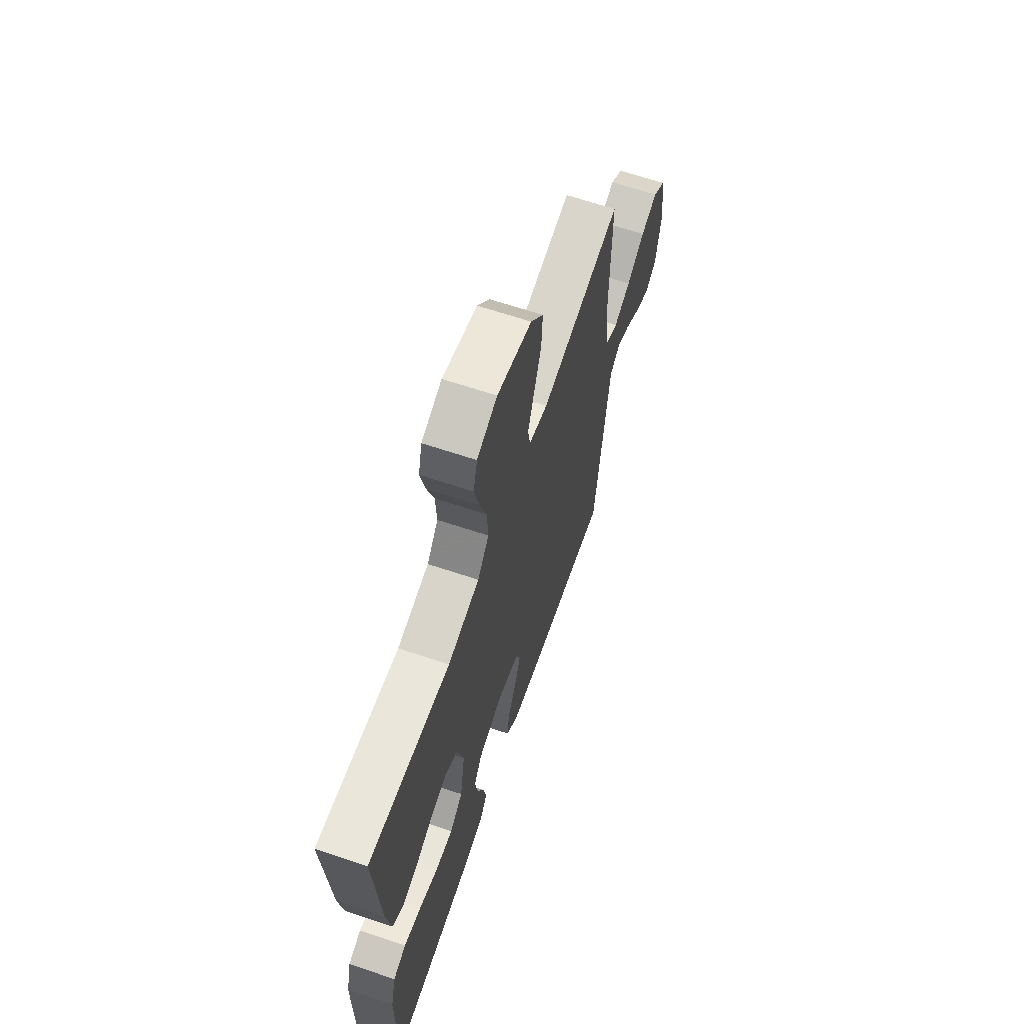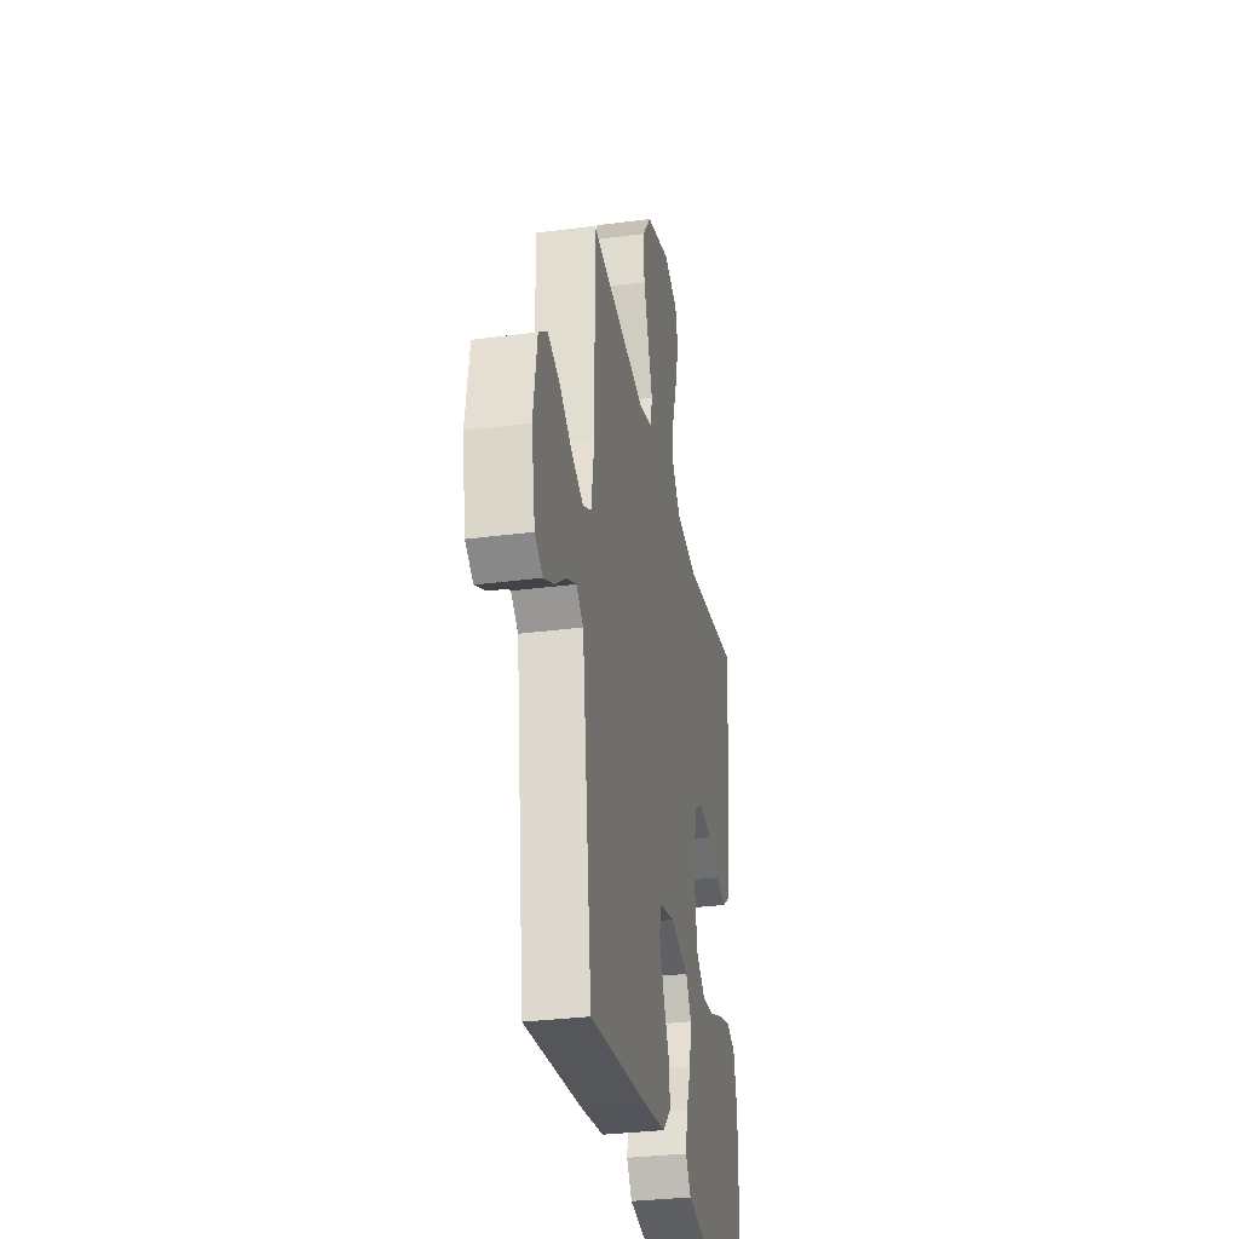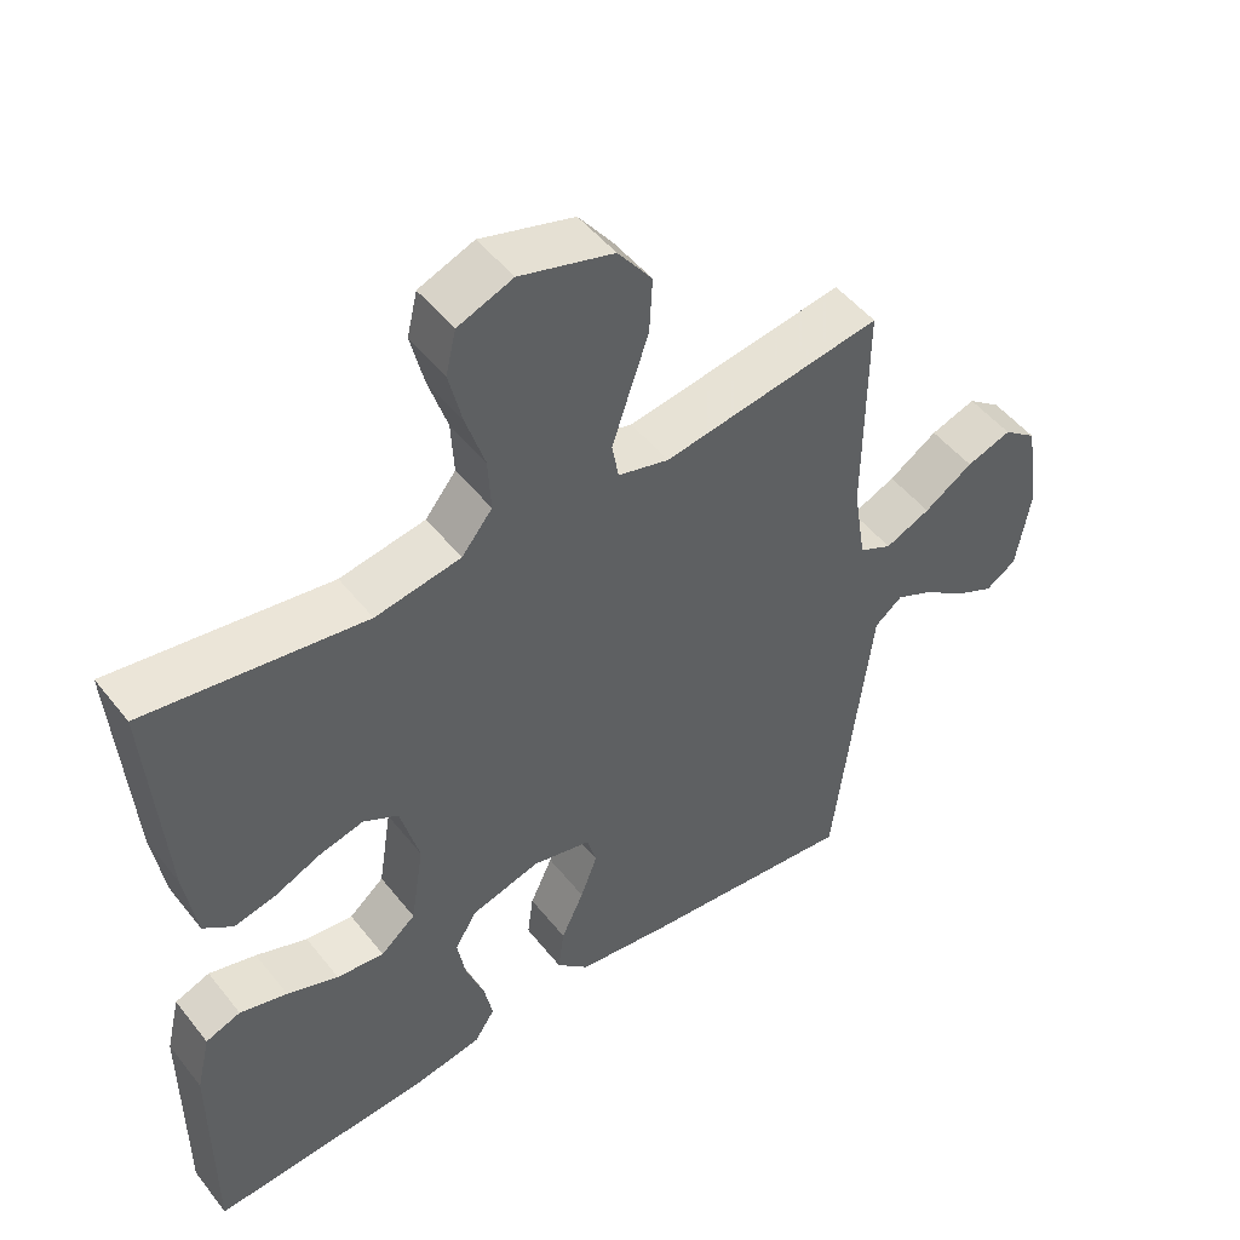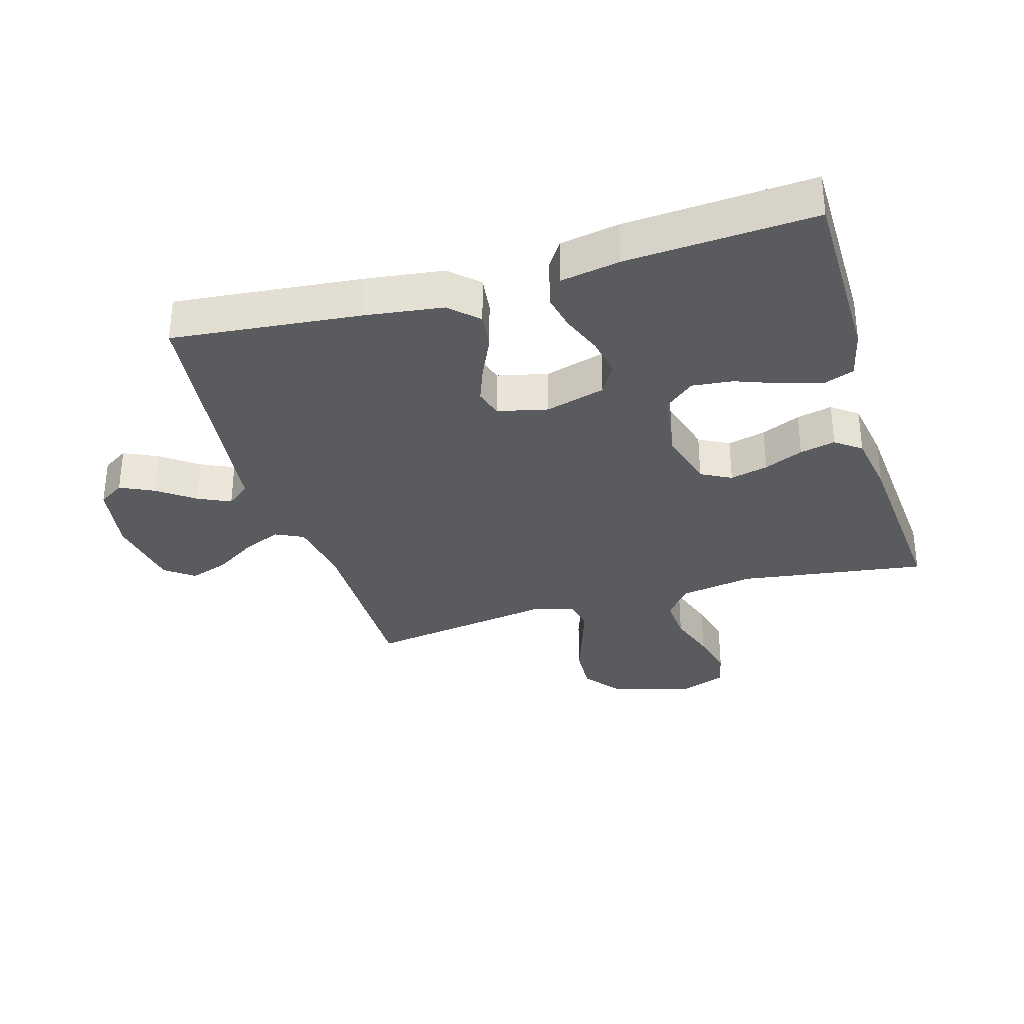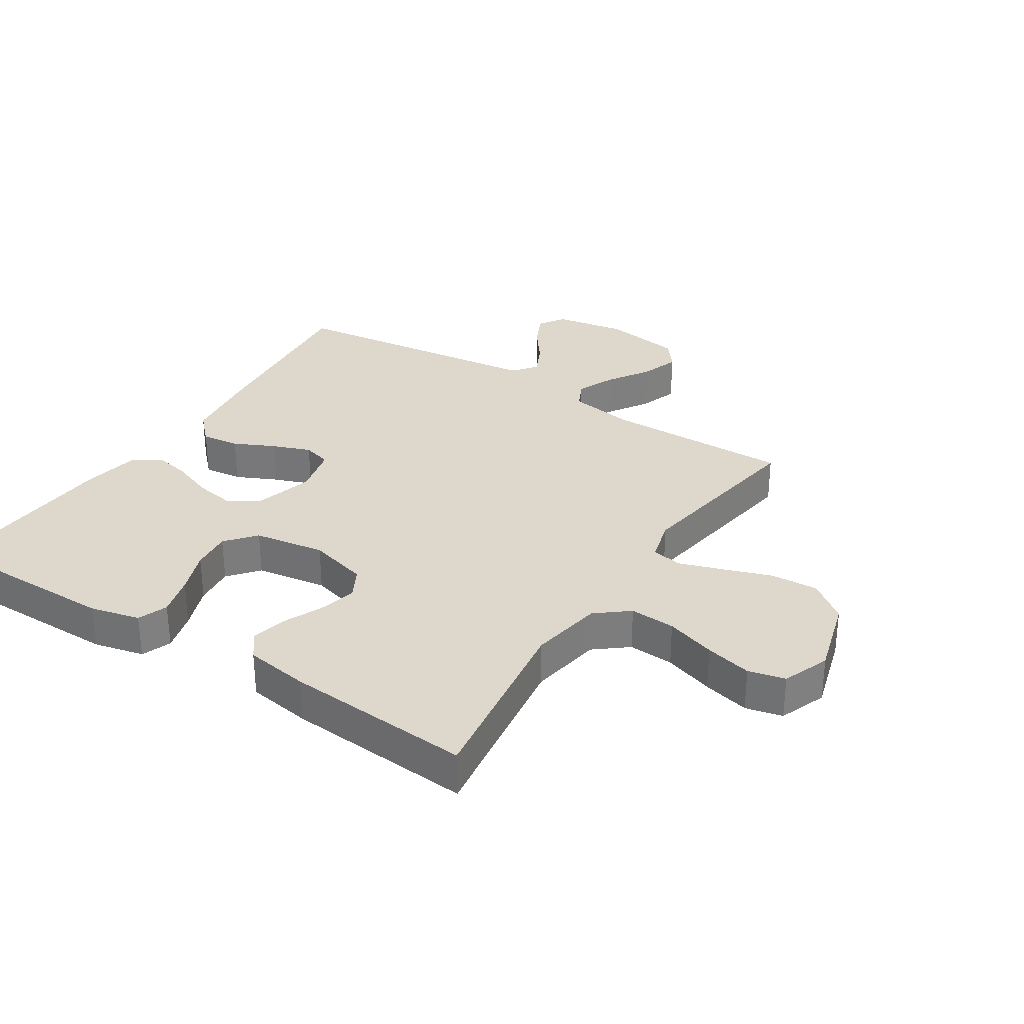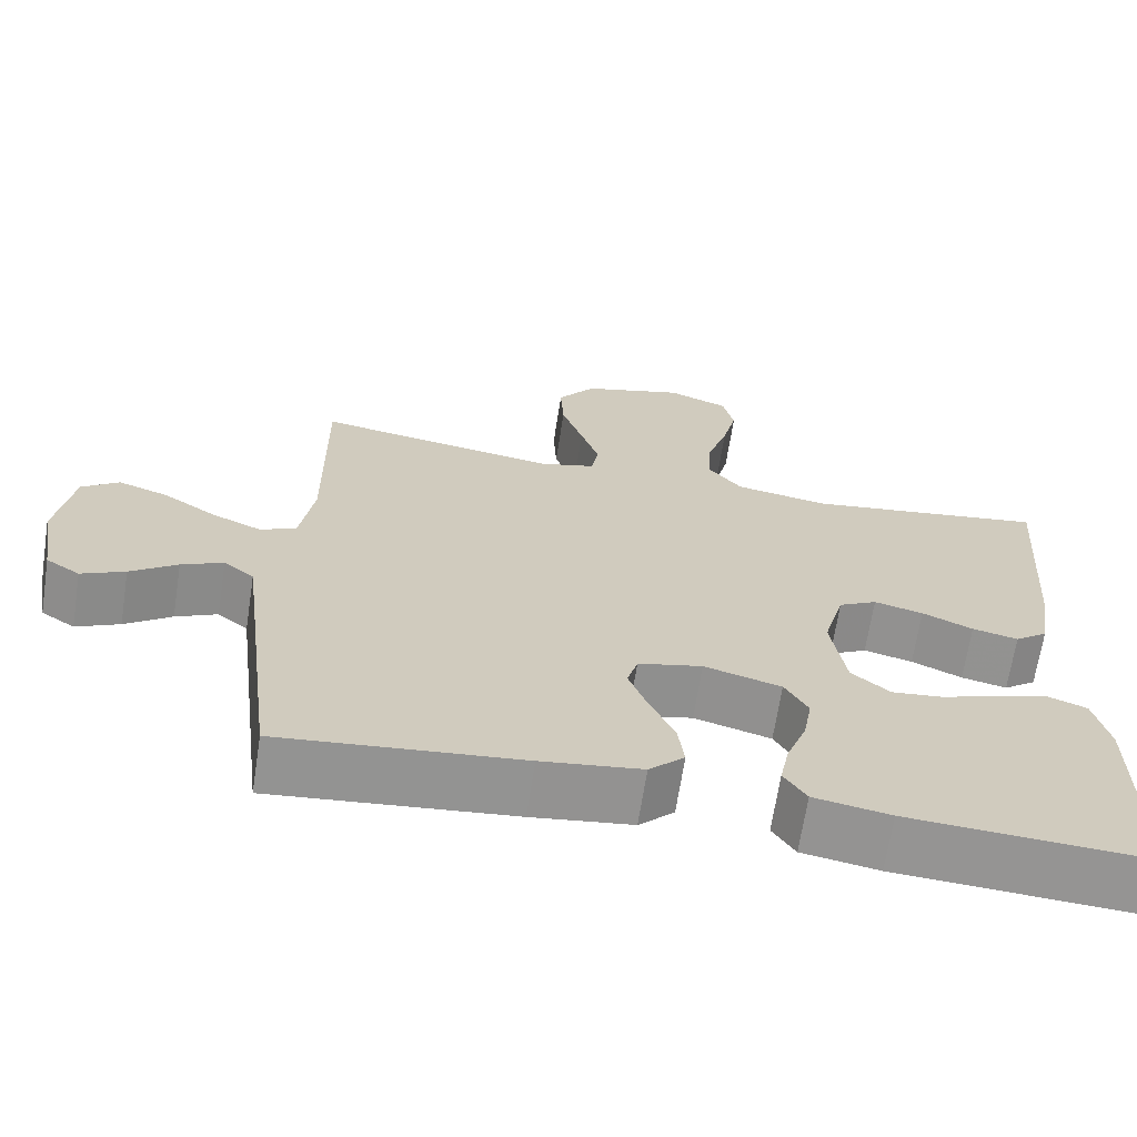
<metadata>
{"format":"obj","ext":"obj","renderer":"f3d","projection":"perspective","resolution":1024,"background":"white","views":[{"elev":65.0,"azim":-71.3,"up":"+Z"},{"elev":-31.5,"azim":100.6,"up":"+Z"},{"elev":49.2,"azim":-36.7,"up":"+Z"},{"elev":-32.4,"azim":-163.4,"up":"+Y"},{"elev":31.3,"azim":-57.3,"up":"+Y"},{"elev":-67.2,"azim":171.2,"up":"+Z"}]}
</metadata>
<code>
v -0.5 0.07 -0.5
v -0.5 0.07 -0.2
v -0.481 0.07 -0.12
v -0.433 0.07 -0.102
v -0.368 0.07 -0.12
v -0.297 0.07 -0.147
v -0.232 0.07 -0.154
v -0.184 0.07 -0.114
v -0.166 0.07 0
v -0.192 0.07 0.096
v -0.24 0.07 0.122
v -0.301 0.07 0.107
v -0.364 0.07 0.079
v -0.421 0.07 0.066
v -0.462 0.07 0.097
v -0.478 0.07 0.2
v -0.5 0.07 0.5
v -0.2 0.07 0.456
v -0.083 0.07 0.476
v -0.041 0.07 0.528
v -0.045 0.07 0.601
v -0.071 0.07 0.681
v -0.089 0.07 0.756
v -0.075 0.07 0.815
v 0 0.07 0.844
v 0.128 0.07 0.807
v 0.175 0.07 0.745
v 0.171 0.07 0.669
v 0.144 0.07 0.591
v 0.121 0.07 0.522
v 0.13 0.07 0.472
v 0.2 0.07 0.453
v 0.5 0.07 0.5
v 0.497 0.07 0.2
v 0.514 0.07 0.093
v 0.559 0.07 0.071
v 0.621 0.07 0.098
v 0.688 0.07 0.141
v 0.75 0.07 0.162
v 0.796 0.07 0.127
v 0.816 0.07 0
v 0.796 0.07 -0.116
v 0.754 0.07 -0.143
v 0.7 0.07 -0.117
v 0.642 0.07 -0.074
v 0.59 0.07 -0.049
v 0.552 0.07 -0.079
v 0.537 0.07 -0.2
v 0.5 0.07 -0.5
v 0.2 0.07 -0.469
v 0.075 0.07 -0.452
v 0.031 0.07 -0.409
v 0.039 0.07 -0.348
v 0.07 0.07 -0.282
v 0.093 0.07 -0.221
v 0.08 0.07 -0.175
v 0 0.07 -0.156
v -0.096 0.07 -0.183
v -0.125 0.07 -0.233
v -0.114 0.07 -0.296
v -0.089 0.07 -0.362
v -0.077 0.07 -0.421
v -0.105 0.07 -0.464
v -0.2 0.07 -0.481
v -0.5 0 -0.5
v -0.5 0 -0.2
v -0.481 0 -0.12
v -0.433 0 -0.102
v -0.368 0 -0.12
v -0.297 0 -0.147
v -0.232 0 -0.154
v -0.184 0 -0.114
v -0.166 0 0
v -0.192 0 0.096
v -0.24 0 0.122
v -0.301 0 0.107
v -0.364 0 0.079
v -0.421 0 0.066
v -0.462 0 0.097
v -0.478 0 0.2
v -0.5 0 0.5
v -0.2 0 0.456
v -0.083 0 0.476
v -0.041 0 0.528
v -0.045 0 0.601
v -0.071 0 0.681
v -0.089 0 0.756
v -0.075 0 0.815
v 0 0 0.844
v 0.128 0 0.807
v 0.175 0 0.745
v 0.171 0 0.669
v 0.144 0 0.591
v 0.121 0 0.522
v 0.13 0 0.472
v 0.2 0 0.453
v 0.5 0 0.5
v 0.497 0 0.2
v 0.514 0 0.093
v 0.559 0 0.071
v 0.621 0 0.098
v 0.688 0 0.141
v 0.75 0 0.162
v 0.796 0 0.127
v 0.816 0 0
v 0.796 0 -0.116
v 0.754 0 -0.143
v 0.7 0 -0.117
v 0.642 0 -0.074
v 0.59 0 -0.049
v 0.552 0 -0.079
v 0.537 0 -0.2
v 0.5 0 -0.5
v 0.2 0 -0.469
v 0.075 0 -0.452
v 0.031 0 -0.409
v 0.039 0 -0.348
v 0.07 0 -0.282
v 0.093 0 -0.221
v 0.08 0 -0.175
v 0 0 -0.156
v -0.096 0 -0.183
v -0.125 0 -0.233
v -0.114 0 -0.296
v -0.089 0 -0.362
v -0.077 0 -0.421
v -0.105 0 -0.464
v -0.2 0 -0.481
f 4 5 6
f 3 4 6
f 2 3 6
f 1 2 6
f 64 1 6
f 63 64 6
f 62 63 6
f 61 62 6
f 60 61 6
f 59 60 6 7
f 58 59 7 8
f 57 58 8 9
f 56 57 9 10
f 52 53 54
f 51 52 54
f 50 51 54
f 49 50 54
f 48 49 54
f 47 48 54 55
f 46 47 55 56
f 43 44 45
f 42 43 45
f 41 42 45
f 40 41 45
f 39 40 45
f 38 39 45
f 37 38 45
f 36 37 45 46
f 46 56 10
f 36 46 10
f 35 36 10
f 32 33 34
f 35 10 11
f 34 35 11
f 32 34 11
f 31 32 11
f 27 28 29
f 26 27 29
f 25 26 29
f 24 25 29
f 23 24 29
f 22 23 29
f 21 22 29
f 20 21 29 30
f 31 11 12
f 30 31 12
f 20 30 12
f 19 20 12
f 16 17 18
f 16 18 19
f 15 16 19
f 14 15 19
f 13 14 19
f 12 13 19
f 70 69 68
f 70 68 67
f 70 67 66
f 70 66 65
f 70 65 128
f 70 128 127
f 70 127 126
f 70 126 125
f 70 125 124
f 71 70 124 123
f 72 71 123 122
f 73 72 122 121
f 74 73 121 120
f 118 117 116
f 118 116 115
f 118 115 114
f 118 114 113
f 118 113 112
f 119 118 112 111
f 120 119 111 110
f 109 108 107
f 109 107 106
f 109 106 105
f 109 105 104
f 109 104 103
f 109 103 102
f 109 102 101
f 110 109 101 100
f 74 120 110
f 74 110 100
f 74 100 99
f 98 97 96
f 75 74 99
f 75 99 98
f 75 98 96
f 75 96 95
f 93 92 91
f 93 91 90
f 93 90 89
f 93 89 88
f 93 88 87
f 93 87 86
f 93 86 85
f 94 93 85 84
f 76 75 95
f 76 95 94
f 76 94 84
f 76 84 83
f 82 81 80
f 83 82 80
f 83 80 79
f 83 79 78
f 83 78 77
f 83 77 76
f 1 65 66 2
f 2 66 67 3
f 3 67 68 4
f 4 68 69 5
f 5 69 70 6
f 6 70 71 7
f 7 71 72 8
f 8 72 73 9
f 9 73 74 10
f 10 74 75 11
f 11 75 76 12
f 12 76 77 13
f 13 77 78 14
f 14 78 79 15
f 15 79 80 16
f 16 80 81 17
f 17 81 82 18
f 18 82 83 19
f 19 83 84 20
f 20 84 85 21
f 21 85 86 22
f 22 86 87 23
f 23 87 88 24
f 24 88 89 25
f 25 89 90 26
f 26 90 91 27
f 27 91 92 28
f 28 92 93 29
f 29 93 94 30
f 30 94 95 31
f 31 95 96 32
f 32 96 97 33
f 33 97 98 34
f 34 98 99 35
f 35 99 100 36
f 36 100 101 37
f 37 101 102 38
f 38 102 103 39
f 39 103 104 40
f 40 104 105 41
f 41 105 106 42
f 42 106 107 43
f 43 107 108 44
f 44 108 109 45
f 45 109 110 46
f 46 110 111 47
f 47 111 112 48
f 48 112 113 49
f 49 113 114 50
f 50 114 115 51
f 51 115 116 52
f 52 116 117 53
f 53 117 118 54
f 54 118 119 55
f 55 119 120 56
f 56 120 121 57
f 57 121 122 58
f 58 122 123 59
f 59 123 124 60
f 60 124 125 61
f 61 125 126 62
f 62 126 127 63
f 63 127 128 64
f 64 128 65 1

</code>
